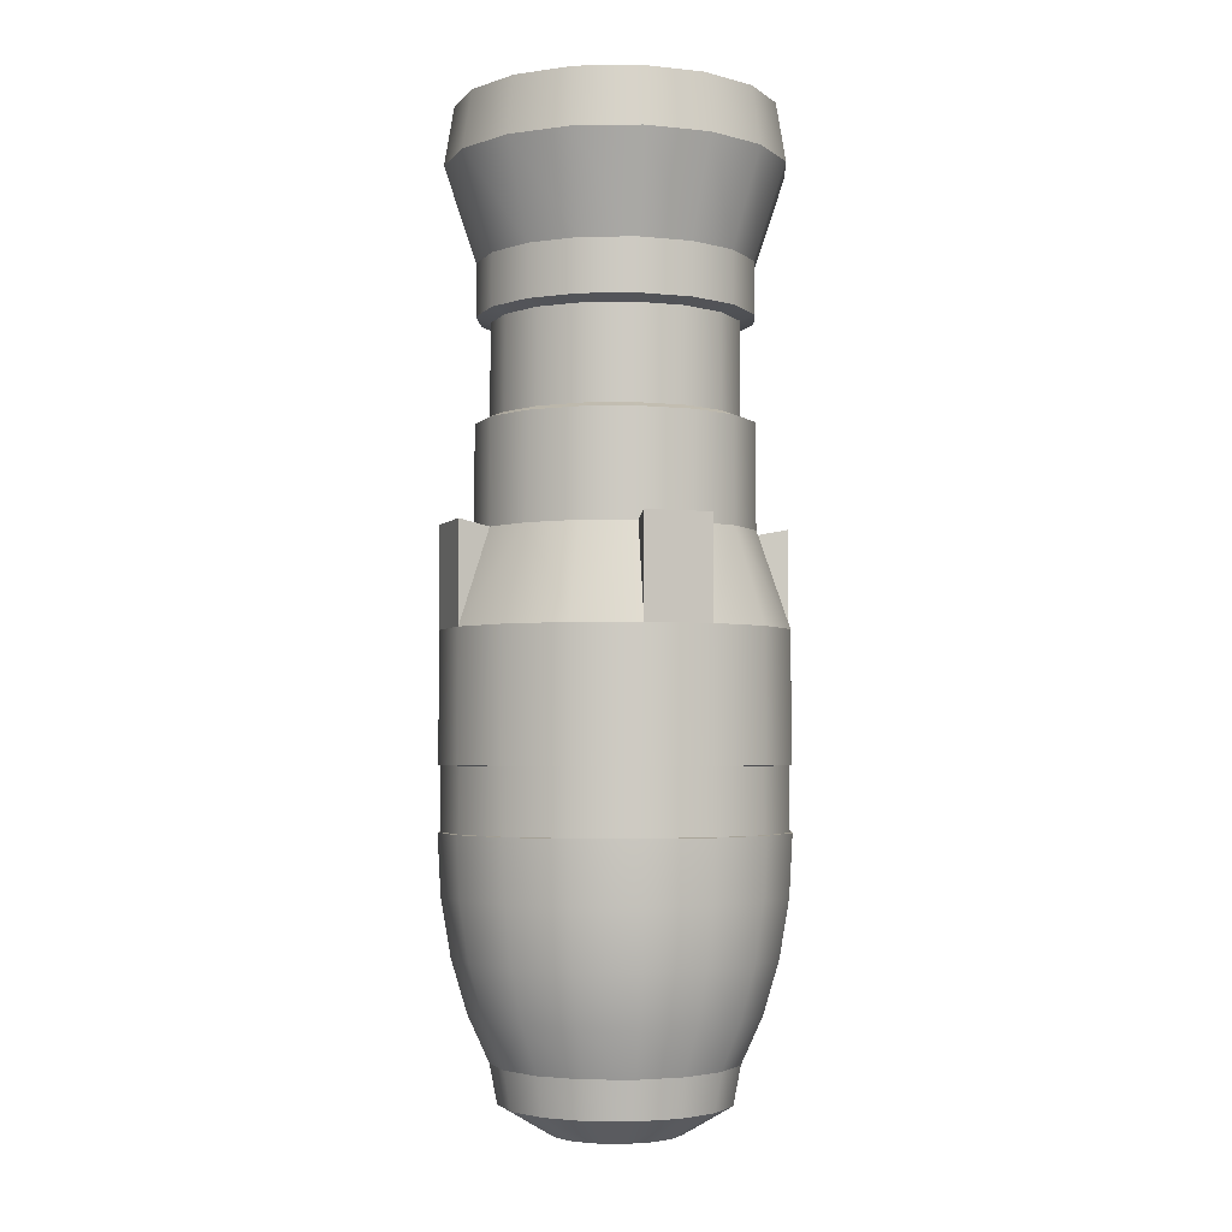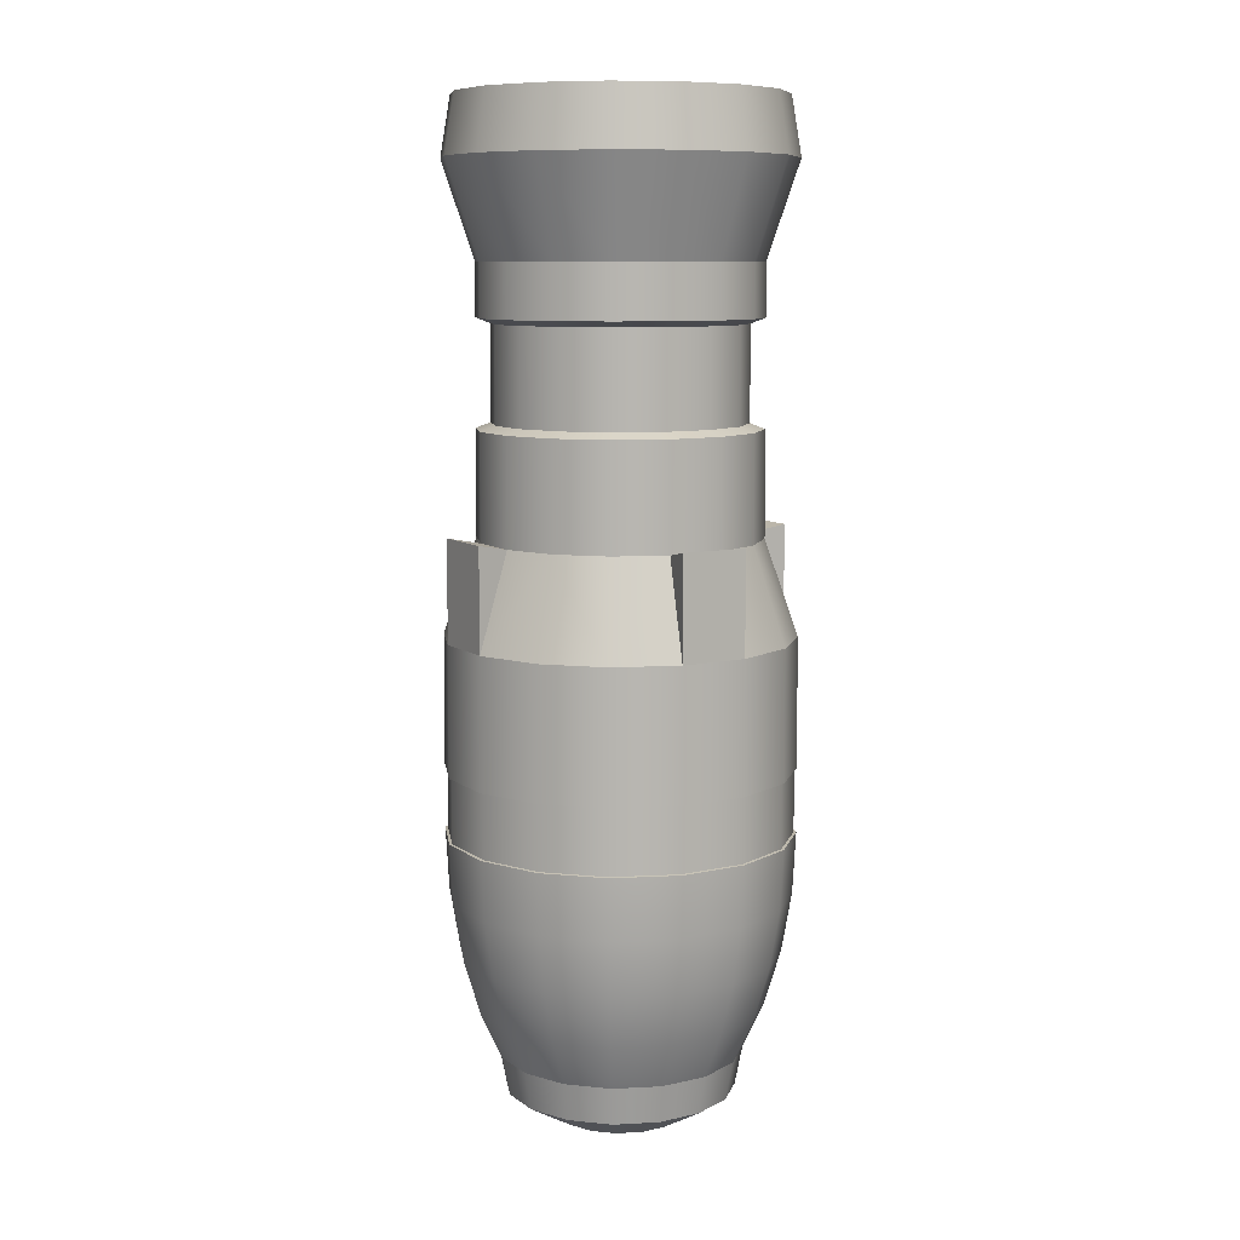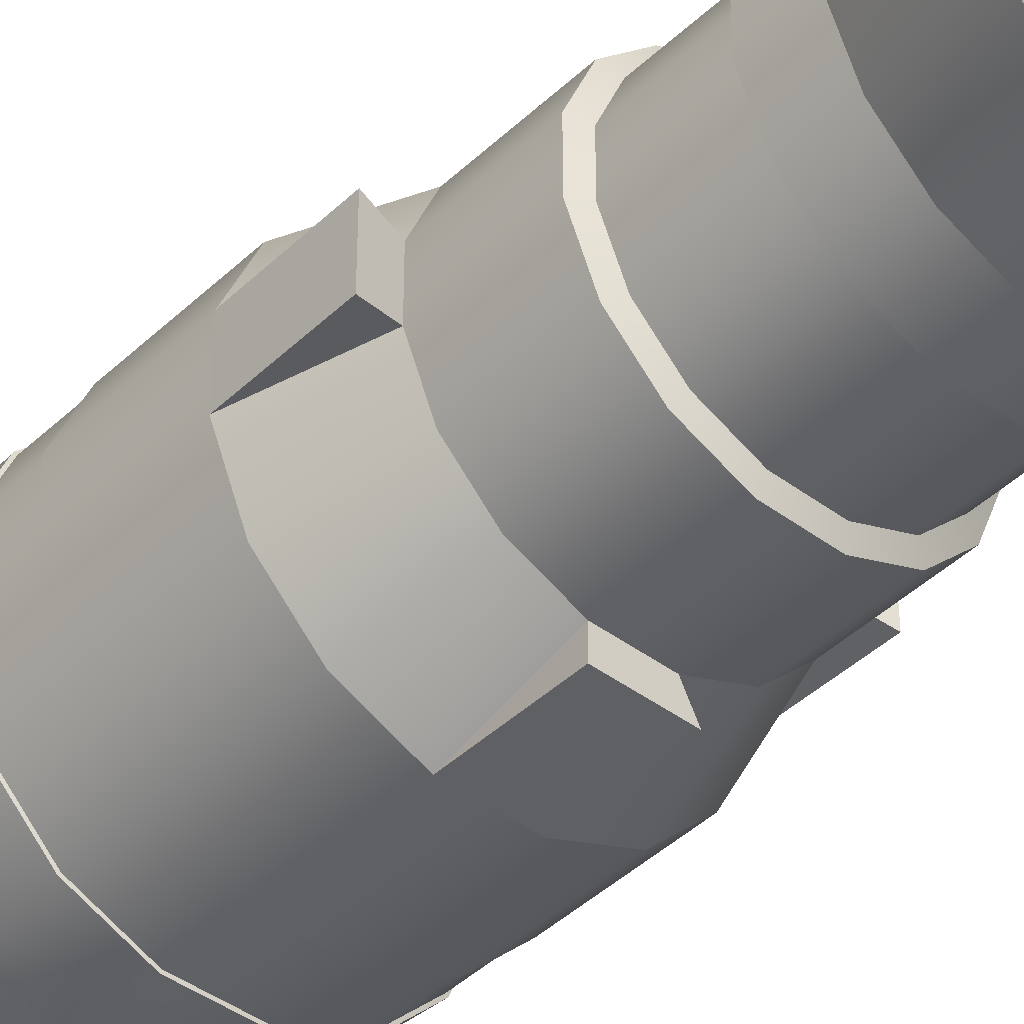
<metadata>
{"format":"obj","ext":"obj","renderer":"f3d","projection":"perspective","resolution":1024,"background":"white","views":[{"elev":-3.3,"azim":160.3,"up":"+Z"},{"elev":9.3,"azim":149.7,"up":"+Z"},{"elev":-42.6,"azim":-41.7,"up":"+Y"}]}
</metadata>
<code>
o Missile_Sphere
v -0.3171 0.06308 1.429
v -0.3367 0.06697 1.31
v -0.3433 0.06828 0
v -0.3367 0.06697 -0.1229
v -0.3171 0.06308 -0.2411
v -0.2854 0.05677 -0.35
v -0.2427 0.04828 -0.4455
v -0.228 0.04535 -0.5238
v -0.1314 0.02613 -0.582
v 0 0 -0.582
v -0.2689 0.1796 1.429
v -0.2854 0.1907 1.31
v -0.291 0.1945 0
v -0.2854 0.1907 -0.1229
v -0.2689 0.1796 -0.2411
v -0.242 0.1617 -0.35
v -0.2058 0.1375 -0.4455
v -0.1933 0.1291 -0.5238
v -0.1114 0.07441 -0.582
v -0.1796 0.2689 1.429
v -0.1907 0.2854 1.31
v -0.1944 0.291 0
v -0.1907 0.2854 -0.1229
v -0.1796 0.2689 -0.2411
v -0.1617 0.242 -0.35
v -0.1375 0.2058 -0.4455
v -0.1291 0.1933 -0.5238
v -0.07441 0.1114 -0.582
v 0 0 1.359
v -0.06308 0.3171 1.429
v -0.06697 0.3367 1.31
v -0.06828 0.3433 0
v -0.06697 0.3367 -0.1229
v -0.06308 0.3171 -0.2411
v -0.05677 0.2854 -0.35
v -0.04828 0.2427 -0.4455
v -0.04535 0.228 -0.5238
v -0.02613 0.1314 -0.582
v 0.06308 0.3171 1.429
v 0.06697 0.3367 1.31
v 0.06828 0.3433 0
v 0.06697 0.3367 -0.1229
v 0.06308 0.3171 -0.2411
v 0.05677 0.2854 -0.35
v 0.04828 0.2427 -0.4455
v 0.04535 0.228 -0.5238
v 0.02613 0.1314 -0.582
v 0.1796 0.2689 1.429
v 0.1907 0.2854 1.31
v 0.1945 0.291 0
v 0.1907 0.2854 -0.1229
v 0.1796 0.2689 -0.2411
v 0.1617 0.242 -0.35
v 0.1375 0.2058 -0.4455
v 0.1291 0.1933 -0.5238
v 0.07441 0.1114 -0.582
v 0.2689 0.1796 1.429
v 0.2854 0.1907 1.31
v 0.291 0.1945 0
v 0.2854 0.1907 -0.1229
v 0.2689 0.1796 -0.2411
v 0.242 0.1617 -0.35
v 0.2058 0.1375 -0.4455
v 0.1933 0.1291 -0.5238
v 0.1114 0.07441 -0.582
v 0.3171 0.06308 1.429
v 0.3367 0.06697 1.31
v 0.3433 0.06828 0
v 0.3367 0.06697 -0.1229
v 0.3171 0.06308 -0.2411
v 0.2854 0.05677 -0.35
v 0.2427 0.04828 -0.4455
v 0.228 0.04535 -0.5238
v 0.1314 0.02613 -0.582
v 0.3171 -0.06308 1.429
v 0.3367 -0.06697 1.31
v 0.3433 -0.06828 0
v 0.3367 -0.06697 -0.1229
v 0.3171 -0.06308 -0.2411
v 0.2854 -0.05677 -0.35
v 0.2427 -0.04828 -0.4455
v 0.228 -0.04535 -0.5238
v 0.1314 -0.02613 -0.582
v 0.2689 -0.1796 1.429
v 0.2854 -0.1907 1.31
v 0.291 -0.1945 0
v 0.2854 -0.1907 -0.1229
v 0.2689 -0.1796 -0.2411
v 0.242 -0.1617 -0.35
v 0.2058 -0.1375 -0.4455
v 0.1933 -0.1291 -0.5238
v 0.1114 -0.07441 -0.582
v 0.1796 -0.2689 1.429
v 0.1907 -0.2854 1.31
v 0.1945 -0.291 0
v 0.1907 -0.2854 -0.1229
v 0.1796 -0.2689 -0.2411
v 0.1617 -0.242 -0.35
v 0.1375 -0.2058 -0.4455
v 0.1291 -0.1933 -0.5238
v 0.07441 -0.1114 -0.582
v 0.06308 -0.3171 1.429
v 0.06697 -0.3367 1.31
v 0.06828 -0.3433 0
v 0.06697 -0.3367 -0.1229
v 0.06308 -0.3171 -0.2411
v 0.05677 -0.2854 -0.35
v 0.04828 -0.2427 -0.4455
v 0.04535 -0.228 -0.5238
v 0.02613 -0.1314 -0.582
v -0.2584 -0.0514 1.429
v -0.06308 -0.3171 1.429
v -0.06697 -0.3367 1.31
v -0.06828 -0.3433 0
v -0.06697 -0.3367 -0.1229
v -0.06308 -0.3171 -0.2411
v -0.05677 -0.2854 -0.35
v -0.04828 -0.2427 -0.4455
v -0.04535 -0.228 -0.5238
v -0.02613 -0.1314 -0.582
v -0.2191 -0.1464 1.429
v -0.1464 -0.2191 1.429
v -0.0514 -0.2584 1.429
v 0.0514 -0.2584 1.429
v 0.1464 -0.2191 1.429
v -0.1796 -0.2689 1.429
v -0.1907 -0.2854 1.31
v -0.1944 -0.291 0
v -0.1907 -0.2854 -0.1229
v -0.1796 -0.2689 -0.2411
v -0.1617 -0.242 -0.35
v -0.1375 -0.2058 -0.4455
v -0.1291 -0.1933 -0.5238
v -0.07441 -0.1114 -0.582
v 0.2191 -0.1464 1.429
v 0.2584 -0.0514 1.429
v 0.2584 0.0514 1.429
v 0.2191 0.1464 1.429
v 0.1464 0.2191 1.429
v -0.2689 -0.1796 1.429
v -0.2854 -0.1907 1.31
v -0.291 -0.1944 0
v -0.2854 -0.1907 -0.1229
v -0.2689 -0.1796 -0.2411
v -0.242 -0.1617 -0.35
v -0.2058 -0.1375 -0.4455
v -0.1933 -0.1291 -0.5238
v -0.1114 -0.07441 -0.582
v 0.0514 0.2584 1.429
v -0.0514 0.2584 1.429
v -0.1464 0.2191 1.429
v -0.2191 0.1464 1.429
v -0.2584 0.0514 1.429
v -0.3171 -0.06308 1.429
v -0.3367 -0.06697 1.31
v -0.3433 -0.06828 0
v -0.3367 -0.06697 -0.1229
v -0.3171 -0.06308 -0.2411
v -0.2854 -0.05677 -0.35
v -0.2427 -0.04828 -0.4455
v -0.228 -0.04535 -0.5238
v -0.1314 -0.02613 -0.582
v -0.2733 0.05436 1.117
v -0.2738 0.05447 1.011
v -0.2749 0.05468 0.7987
v -0.276 0.05489 0.5864
v -0.3413 0.06789 0.3931
v -0.3426 0.06815 0.131
v -0.2317 0.1548 1.117
v -0.2321 0.1551 1.011
v -0.233 0.1557 0.7987
v -0.234 0.1563 0.5864
v -0.2893 0.1933 0.3931
v -0.2905 0.1941 0.131
v -0.1548 0.2317 1.117
v -0.1551 0.2321 1.011
v -0.1557 0.233 0.7987
v -0.1563 0.234 0.5864
v -0.1933 0.2893 0.3931
v -0.1941 0.2905 0.131
v -0.05436 0.2733 1.117
v -0.05447 0.2738 1.011
v -0.05468 0.2749 0.7987
v -0.05489 0.276 0.5864
v -0.06789 0.3413 0.3931
v -0.06815 0.3426 0.131
v 0.05436 0.2733 1.117
v 0.05447 0.2738 1.011
v 0.05468 0.2749 0.7987
v 0.05489 0.276 0.5864
v 0.06789 0.3413 0.3931
v 0.06815 0.3426 0.131
v 0.1548 0.2317 1.117
v 0.1551 0.2321 1.011
v 0.1557 0.233 0.7987
v 0.1563 0.234 0.5864
v 0.1933 0.2893 0.3931
v 0.1941 0.2905 0.131
v 0.2317 0.1548 1.117
v 0.2321 0.1551 1.011
v 0.233 0.1557 0.7987
v 0.234 0.1563 0.5864
v 0.2893 0.1933 0.3931
v 0.2905 0.1941 0.131
v 0.2733 0.05436 1.117
v 0.2738 0.05447 1.011
v 0.2749 0.05468 0.7987
v 0.276 0.05489 0.5864
v 0.3413 0.06789 0.3931
v 0.3426 0.06815 0.131
v 0.2733 -0.05436 1.117
v 0.2738 -0.05447 1.011
v 0.2749 -0.05468 0.7987
v 0.276 -0.05489 0.5864
v 0.3413 -0.06789 0.3931
v 0.3426 -0.06815 0.131
v 0.2317 -0.1548 1.117
v 0.2321 -0.1551 1.011
v 0.233 -0.1557 0.7987
v 0.234 -0.1563 0.5864
v 0.2893 -0.1933 0.3931
v 0.2905 -0.1941 0.131
v 0.1548 -0.2317 1.117
v 0.1551 -0.2321 1.011
v 0.1557 -0.233 0.7987
v 0.1563 -0.234 0.5864
v 0.1933 -0.2893 0.3931
v 0.1941 -0.2905 0.131
v 0.05436 -0.2733 1.117
v 0.05447 -0.2738 1.011
v 0.05468 -0.2749 0.7987
v 0.05489 -0.276 0.5864
v 0.06789 -0.3413 0.3931
v 0.06815 -0.3426 0.131
v -0.05436 -0.2733 1.117
v -0.05447 -0.2738 1.011
v -0.05468 -0.2749 0.7987
v -0.05489 -0.276 0.5864
v -0.06789 -0.3413 0.3931
v -0.06815 -0.3426 0.131
v -0.1548 -0.2317 1.117
v -0.1551 -0.2321 1.011
v -0.1557 -0.233 0.7987
v -0.1563 -0.234 0.5864
v -0.1933 -0.2893 0.3931
v -0.1941 -0.2905 0.131
v -0.2317 -0.1548 1.117
v -0.2321 -0.1551 1.011
v -0.233 -0.1557 0.7987
v -0.234 -0.1563 0.5864
v -0.2893 -0.1933 0.3931
v -0.2905 -0.1941 0.131
v -0.2733 -0.05436 1.117
v -0.2738 -0.05447 1.011
v -0.2749 -0.05468 0.7987
v -0.276 -0.05489 0.5864
v -0.3413 -0.06789 0.3931
v -0.3426 -0.06815 0.131
v -0.3416 0.06795 0.5991
v -0.06795 0.3416 0.5991
v 0.06795 0.3416 0.5991
v 0.3416 0.06795 0.5991
v 0.3416 -0.06795 0.5991
v 0.06795 -0.3416 0.5991
v -0.06795 -0.3416 0.5991
v -0.3416 -0.06795 0.5991
v -0.3376 0.06715 0.1301
v -0.3382 0.06728 0.000964
v -0.2862 0.1912 0.1301
v -0.2867 0.1916 0.000964
v -0.1912 0.2862 0.1301
v -0.1916 0.2867 0.000964
v -0.06715 0.3376 0.1301
v -0.06728 0.3382 0.000964
v 0.06715 0.3376 0.1301
v 0.06728 0.3382 0.000964
v 0.1912 0.2862 0.1301
v 0.1916 0.2867 0.000964
v 0.2862 0.1912 0.1301
v 0.2867 0.1916 0.000964
v 0.3376 0.06715 0.1301
v 0.3382 0.06728 0.000964
v 0.3376 -0.06715 0.1301
v 0.3382 -0.06728 0.000964
v 0.2862 -0.1912 0.1301
v 0.2867 -0.1916 0.000964
v 0.1912 -0.2862 0.1301
v 0.1916 -0.2867 0.000964
v 0.06715 -0.3376 0.1301
v 0.06728 -0.3382 0.000964
v -0.06715 -0.3376 0.1301
v -0.06728 -0.3382 0.000964
v -0.1912 -0.2862 0.1301
v -0.1916 -0.2867 0.000964
v -0.2862 -0.1912 0.1301
v -0.2867 -0.1916 0.000964
v -0.3376 -0.06715 0.1301
v -0.3382 -0.06728 0.000964
v -0.245 0.04874 0.9998
v -0.246 0.04893 0.8099
v -0.2077 0.1388 0.9998
v -0.2085 0.1393 0.8099
v -0.1388 0.2077 0.9998
v -0.1393 0.2085 0.8099
v -0.04874 0.245 0.9998
v -0.04893 0.246 0.8099
v 0.04874 0.245 0.9998
v 0.04893 0.246 0.8099
v 0.1388 0.2077 0.9998
v 0.1393 0.2085 0.8099
v 0.2077 0.1388 0.9998
v 0.2085 0.1393 0.8099
v 0.245 0.04874 0.9998
v 0.246 0.04893 0.8099
v 0.245 -0.04874 0.9998
v 0.246 -0.04893 0.8099
v 0.2077 -0.1388 0.9998
v 0.2085 -0.1393 0.8099
v 0.1388 -0.2077 0.9998
v 0.1393 -0.2085 0.8099
v 0.04874 -0.245 0.9998
v 0.04893 -0.246 0.8099
v -0.04874 -0.245 0.9998
v -0.04893 -0.246 0.8099
v -0.1388 -0.2077 0.9998
v -0.1393 -0.2085 0.8099
v -0.2077 -0.1388 0.9998
v -0.2085 -0.1393 0.8099
v -0.245 -0.04874 0.9998
v -0.246 -0.04893 0.8099
f 282 77 68
f 157 3 4
f 157 5 158
f 158 6 159
f 159 7 160
f 13 4 3
f 4 15 5
f 15 6 5
f 16 7 6
f 22 14 13
f 14 24 15
f 24 16 15
f 16 26 17
f 32 23 22
f 23 34 24
f 34 25 24
f 35 26 25
f 41 33 32
f 33 43 34
f 43 35 34
f 44 36 35
f 42 52 43
f 52 44 43
f 53 45 44
f 286 95 86
f 246 291 240
f 60 52 51
f 61 53 52
f 62 54 53
f 280 68 59
f 297 252 258
f 60 70 61
f 70 62 61
f 62 72 63
f 68 60 59
f 288 104 95
f 79 71 70
f 80 72 71
f 77 69 68
f 168 297 258
f 69 79 70
f 88 80 79
f 80 90 81
f 272 32 22
f 78 88 79
f 89 99 90
f 271 174 180
f 41 278 50
f 87 97 88
f 97 89 88
f 273 180 186
f 104 96 95
f 96 106 97
f 106 98 97
f 98 108 99
f 22 270 272
f 114 105 104
f 105 116 106
f 116 107 106
f 117 108 107
f 128 115 114
f 129 116 115
f 130 117 116
f 117 132 118
f 279 198 204
f 129 144 130
f 144 131 130
f 145 132 131
f 198 275 192
f 283 210 216
f 156 143 142
f 157 144 143
f 158 145 144
f 159 146 145
f 50 280 59
f 251 246 245
f 3 270 13
f 245 240 239
f 174 267 168
f 114 294 128
f 239 234 233
f 192 273 186
f 227 234 228
f 142 129 128
f 104 292 114
f 227 222 221
f 156 268 3
f 210 279 204
f 215 222 216
f 285 216 222
f 228 285 222
f 209 216 210
f 77 286 86
f 209 204 203
f 203 198 197
f 197 192 191
f 50 42 41
f 59 51 50
f 185 192 186
f 179 186 180
f 86 78 77
f 95 87 86
f 179 174 173
f 173 168 167
f 167 258 257
f 267 298 297
f 267 270 268
f 291 234 240
f 295 298 296
f 293 296 294
f 292 293 294
f 289 292 290
f 287 290 288
f 286 287 288
f 283 286 284
f 281 284 282
f 279 282 280
f 277 280 278
f 275 278 276
f 273 276 274
f 271 274 272
f 270 271 272
f 252 293 246
f 228 289 287
f 142 294 296
f 156 296 298
f 32 276 41
f 257 252 251
f 282 284 77
f 157 156 3
f 157 4 5
f 158 5 6
f 159 6 7
f 13 14 4
f 4 14 15
f 15 16 6
f 16 17 7
f 22 23 14
f 14 23 24
f 24 25 16
f 16 25 26
f 32 33 23
f 23 33 34
f 34 35 25
f 35 36 26
f 41 42 33
f 33 42 43
f 43 44 35
f 44 45 36
f 42 51 52
f 52 53 44
f 53 54 45
f 286 288 95
f 246 293 291
f 60 61 52
f 61 62 53
f 62 63 54
f 280 282 68
f 297 295 252
f 60 69 70
f 70 71 62
f 62 71 72
f 68 69 60
f 288 290 104
f 79 80 71
f 80 81 72
f 77 78 69
f 168 267 297
f 69 78 79
f 88 89 80
f 80 89 90
f 272 274 32
f 78 87 88
f 89 98 99
f 271 269 174
f 41 276 278
f 87 96 97
f 97 98 89
f 273 271 180
f 104 105 96
f 96 105 106
f 106 107 98
f 98 107 108
f 22 13 270
f 114 115 105
f 105 115 116
f 116 117 107
f 117 118 108
f 128 129 115
f 129 130 116
f 130 131 117
f 117 131 132
f 279 277 198
f 129 143 144
f 144 145 131
f 145 146 132
f 198 277 275
f 283 281 210
f 156 157 143
f 157 158 144
f 158 159 145
f 159 160 146
f 50 278 280
f 251 252 246
f 3 268 270
f 245 246 240
f 174 269 267
f 114 292 294
f 239 240 234
f 192 275 273
f 227 233 234
f 142 143 129
f 104 290 292
f 227 228 222
f 156 298 268
f 210 281 279
f 215 221 222
f 285 283 216
f 228 287 285
f 209 215 216
f 77 284 286
f 209 210 204
f 203 204 198
f 197 198 192
f 50 51 42
f 59 60 51
f 185 191 192
f 179 185 186
f 86 87 78
f 95 96 87
f 179 180 174
f 173 174 168
f 167 168 258
f 267 268 298
f 267 269 270
f 291 289 234
f 295 297 298
f 293 295 296
f 292 291 293
f 289 291 292
f 287 289 290
f 286 285 287
f 283 285 286
f 281 283 284
f 279 281 282
f 277 279 280
f 275 277 278
f 273 275 276
f 271 273 274
f 270 269 271
f 252 295 293
f 228 234 289
f 142 128 294
f 156 142 296
f 32 274 276
f 257 258 252
f 163 254 253
f 163 170 164
f 169 176 170
f 176 181 182
f 181 188 182
f 187 194 188
f 193 200 194
f 199 206 200
f 205 212 206
f 211 218 212
f 217 224 218
f 223 230 224
f 229 236 230
f 236 241 242
f 241 248 242
f 247 254 248
f 329 328 327
f 237 232 231
f 207 202 201
f 317 212 218
f 249 244 243
f 189 310 195
f 207 214 208
f 206 315 313
f 238 243 244
f 207 316 213
f 177 306 183
f 236 321 230
f 213 220 214
f 200 309 194
f 231 320 322
f 171 304 177
f 254 327 248
f 219 226 220
f 255 300 165
f 225 232 226
f 249 326 328
f 305 176 182
f 176 301 170
f 237 326 243
f 171 300 302
f 254 299 329
f 309 188 194
f 225 318 320
f 242 323 236
f 195 312 201
f 201 314 207
f 230 319 224
f 224 317 218
f 213 318 219
f 189 306 308
f 248 325 242
f 313 200 206
f 237 322 324
f 195 202 196
f 170 299 164
f 255 328 330
f 189 196 190
f 182 307 305
f 189 184 183
f 183 178 177
f 171 178 172
f 171 166 165
f 165 256 255
f 300 329 299
f 327 326 325
f 325 324 323
f 321 324 322
f 319 322 320
f 319 318 317
f 317 316 315
f 315 314 313
f 311 314 312
f 309 312 310
f 307 310 308
f 307 306 305
f 305 304 303
f 303 302 301
f 299 302 300
f 255 250 249
f 163 164 254
f 163 169 170
f 169 175 176
f 176 175 181
f 181 187 188
f 187 193 194
f 193 199 200
f 199 205 206
f 205 211 212
f 211 217 218
f 217 223 224
f 223 229 230
f 229 235 236
f 236 235 241
f 241 247 248
f 247 253 254
f 329 330 328
f 237 238 232
f 207 208 202
f 317 315 212
f 249 250 244
f 189 308 310
f 207 213 214
f 206 212 315
f 238 237 243
f 207 314 316
f 177 304 306
f 236 323 321
f 213 219 220
f 200 311 309
f 231 225 320
f 171 302 304
f 254 329 327
f 219 225 226
f 255 330 300
f 225 231 232
f 249 243 326
f 305 303 176
f 176 303 301
f 237 324 326
f 171 165 300
f 254 164 299
f 309 307 188
f 225 219 318
f 242 325 323
f 195 310 312
f 201 312 314
f 230 321 319
f 224 319 317
f 213 316 318
f 189 183 306
f 248 327 325
f 313 311 200
f 237 231 322
f 195 201 202
f 170 301 299
f 255 249 328
f 189 195 196
f 182 188 307
f 189 190 184
f 183 184 178
f 171 177 178
f 171 172 166
f 165 166 256
f 300 330 329
f 327 328 326
f 325 326 324
f 321 323 324
f 319 321 322
f 319 320 318
f 317 318 316
f 315 316 314
f 311 313 314
f 309 311 312
f 307 309 310
f 307 308 306
f 305 306 304
f 303 304 302
f 299 301 302
f 255 256 250
f 160 8 161
f 7 18 8
f 26 18 17
f 36 27 26
f 45 37 36
f 54 46 45
f 63 55 54
f 63 73 64
f 81 73 72
f 90 82 81
f 90 100 91
f 99 109 100
f 108 119 109
f 118 133 119
f 132 147 133
f 160 147 146
f 160 7 8
f 7 17 18
f 26 27 18
f 36 37 27
f 45 46 37
f 54 55 46
f 63 64 55
f 63 72 73
f 81 82 73
f 90 91 82
f 90 99 100
f 99 108 109
f 108 118 119
f 118 132 133
f 132 146 147
f 160 161 147
f 161 9 162
f 18 9 8
f 27 19 18
f 27 38 28
f 37 47 38
f 55 47 46
f 64 56 55
f 64 74 65
f 82 74 73
f 91 83 82
f 100 92 91
f 100 110 101
f 109 120 110
f 133 120 119
f 147 134 133
f 161 148 147
f 161 8 9
f 18 19 9
f 27 28 19
f 27 37 38
f 37 46 47
f 55 56 47
f 64 65 56
f 64 73 74
f 82 83 74
f 91 92 83
f 100 101 92
f 100 109 110
f 109 119 120
f 133 134 120
f 147 148 134
f 161 162 148
f 101 110 10
f 28 38 10
f 65 74 10
f 148 162 10
f 110 120 10
f 19 28 10
f 47 56 10
f 9 19 10
f 120 134 10
f 74 83 10
f 9 10 162
f 83 92 10
f 56 65 10
f 38 47 10
f 92 101 10
f 134 148 10
f 151 152 29
f 29 111 121
f 152 153 29
f 124 125 29
f 123 124 29
f 122 29 121
f 137 138 29
f 150 151 29
f 136 137 29
f 125 135 29
f 135 136 29
f 138 139 29
f 111 29 153
f 139 149 29
f 149 150 29
f 122 123 29
f 57 49 48
f 39 31 30
f 30 21 20
f 66 58 57
f 11 2 1
f 20 12 11
f 75 67 66
f 93 85 84
f 84 76 75
f 102 94 93
f 48 40 39
f 112 103 102
f 126 113 112
f 154 141 140
f 140 127 126
f 155 1 2
f 57 58 49
f 39 40 31
f 30 31 21
f 66 67 58
f 11 12 2
f 20 21 12
f 75 76 67
f 93 94 85
f 84 85 76
f 102 103 94
f 48 49 40
f 112 113 103
f 126 127 113
f 154 155 141
f 140 141 127
f 155 154 1
f 139 57 48
f 154 153 1
f 112 124 123
f 11 151 20
f 138 66 57
f 30 149 39
f 20 150 30
f 126 123 122
f 135 93 84
f 39 139 48
f 66 136 75
f 154 121 111
f 122 140 126
f 93 124 102
f 75 135 84
f 11 153 152
f 139 138 57
f 154 111 153
f 112 102 124
f 11 152 151
f 138 137 66
f 30 150 149
f 20 151 150
f 126 112 123
f 135 125 93
f 39 149 139
f 66 137 136
f 154 140 121
f 122 121 140
f 93 125 124
f 75 136 135
f 11 1 153
f 155 163 253
f 12 163 2
f 85 211 76
f 155 247 141
f 94 217 85
f 103 223 94
f 113 229 103
f 127 235 113
f 141 241 127
f 76 205 67
f 67 199 58
f 58 193 49
f 49 187 40
f 40 181 31
f 31 175 21
f 21 169 12
f 155 2 163
f 12 169 163
f 85 217 211
f 155 253 247
f 94 223 217
f 103 229 223
f 113 235 229
f 127 241 235
f 141 247 241
f 76 211 205
f 67 205 199
f 58 199 193
f 49 193 187
f 40 187 181
f 31 181 175
f 21 175 169
f 250 257 251
f 244 251 245
f 239 244 245
f 166 266 256
f 226 233 227
f 220 227 221
f 214 221 215
f 263 208 214
f 202 209 203
f 197 202 203
f 264 239 233
f 190 197 191
f 232 265 264
f 178 185 179
f 173 178 179
f 167 172 173
f 190 260 184
f 215 262 263
f 266 167 257
f 191 260 261
f 185 184 260
f 167 259 166
f 190 191 261
f 208 262 209
f 215 263 214
f 233 232 264
f 239 265 238
f 256 266 257
f 250 256 257
f 244 250 251
f 239 238 244
f 166 259 266
f 226 232 233
f 220 226 227
f 214 220 221
f 263 262 208
f 202 208 209
f 197 196 202
f 264 265 239
f 190 196 197
f 232 238 265
f 178 184 185
f 173 172 178
f 167 166 172
f 190 261 260
f 215 209 262
f 266 259 167
f 191 185 260

</code>
